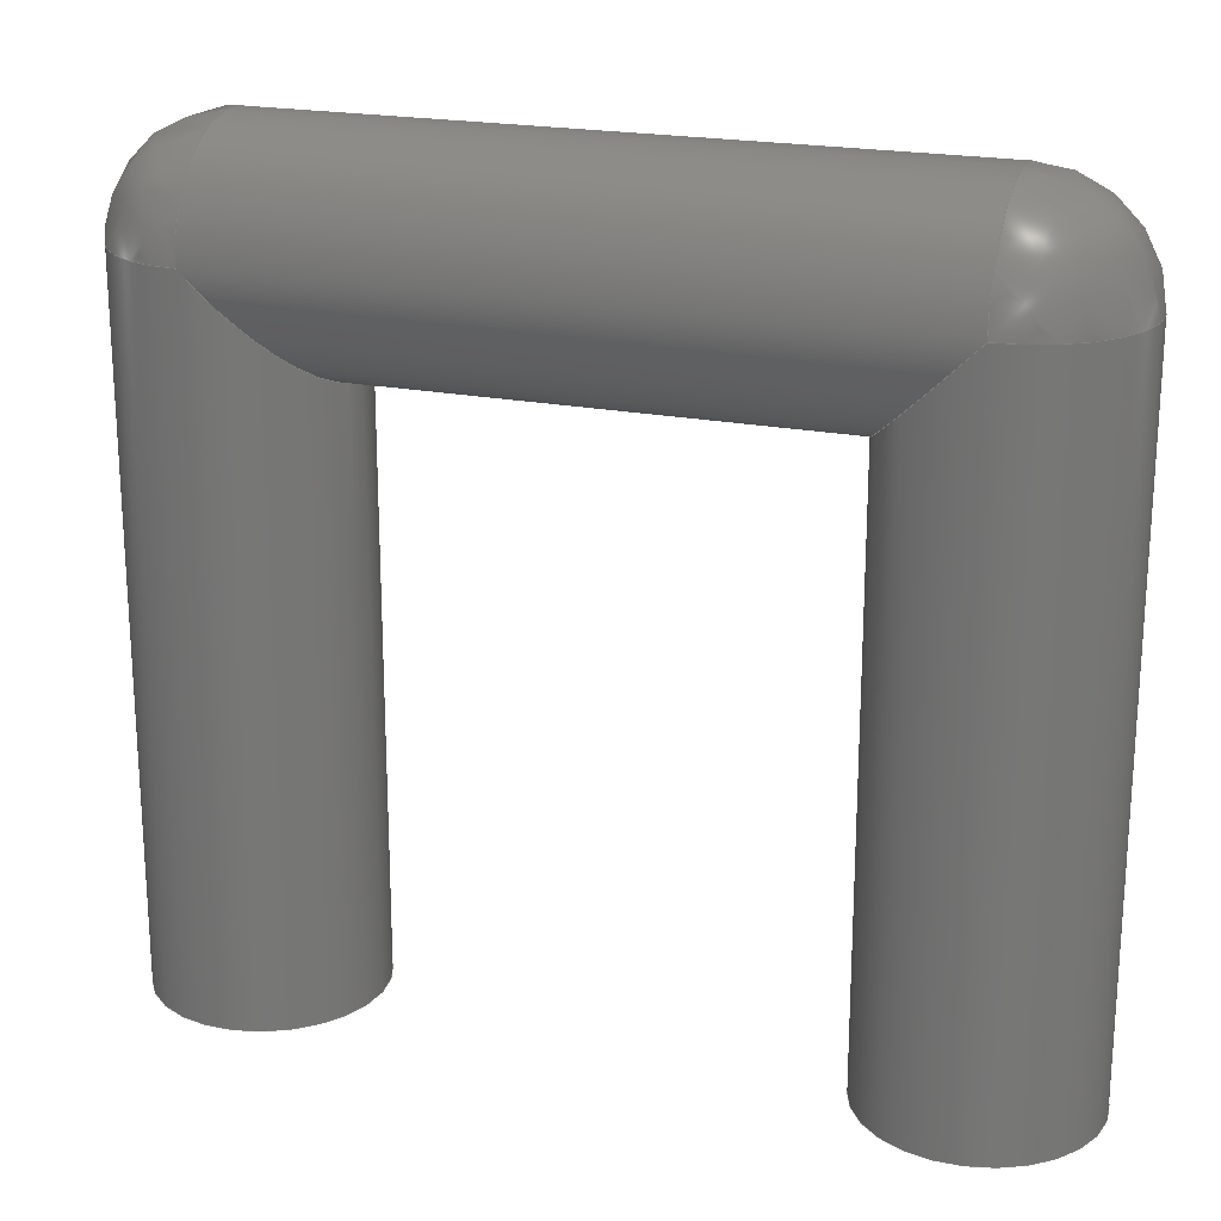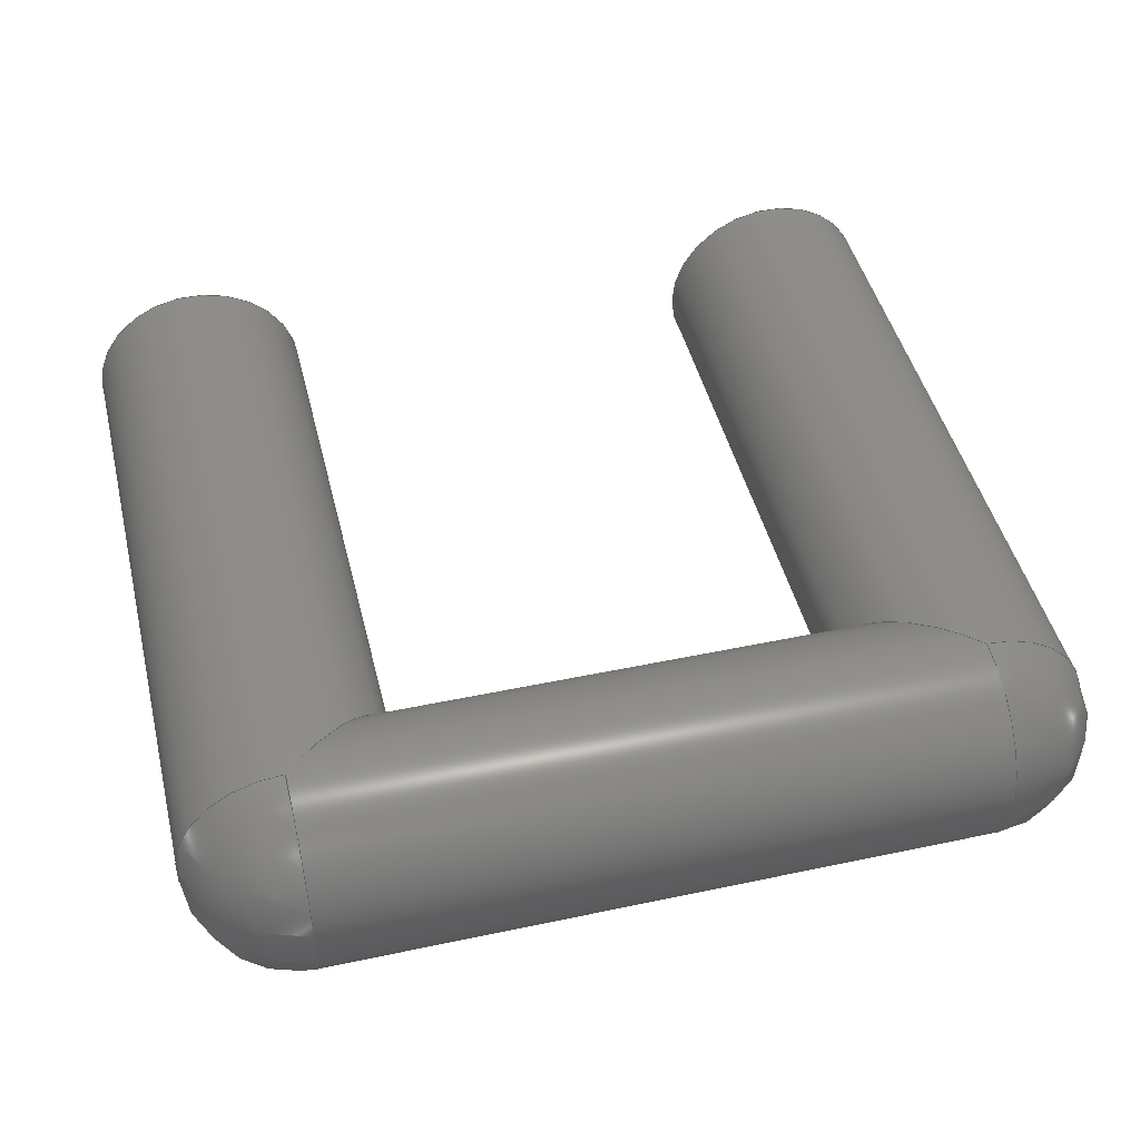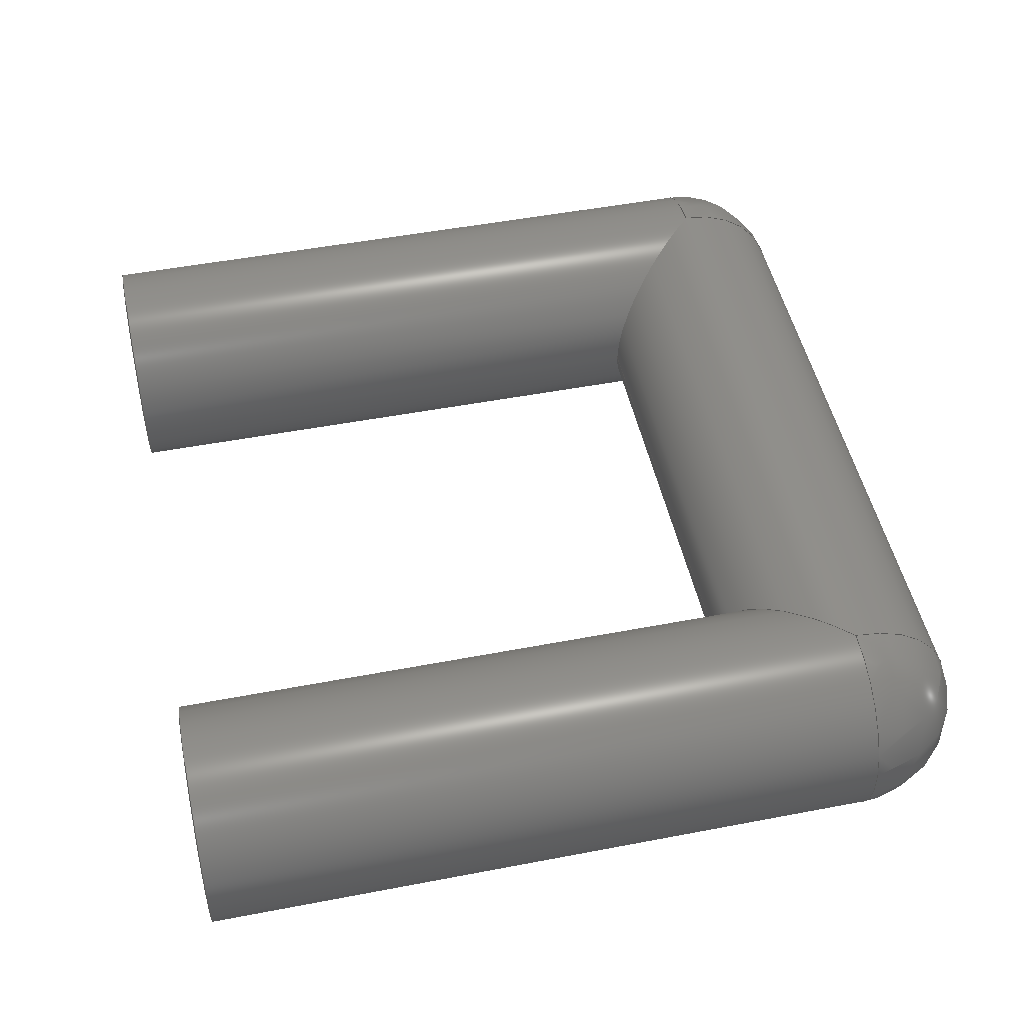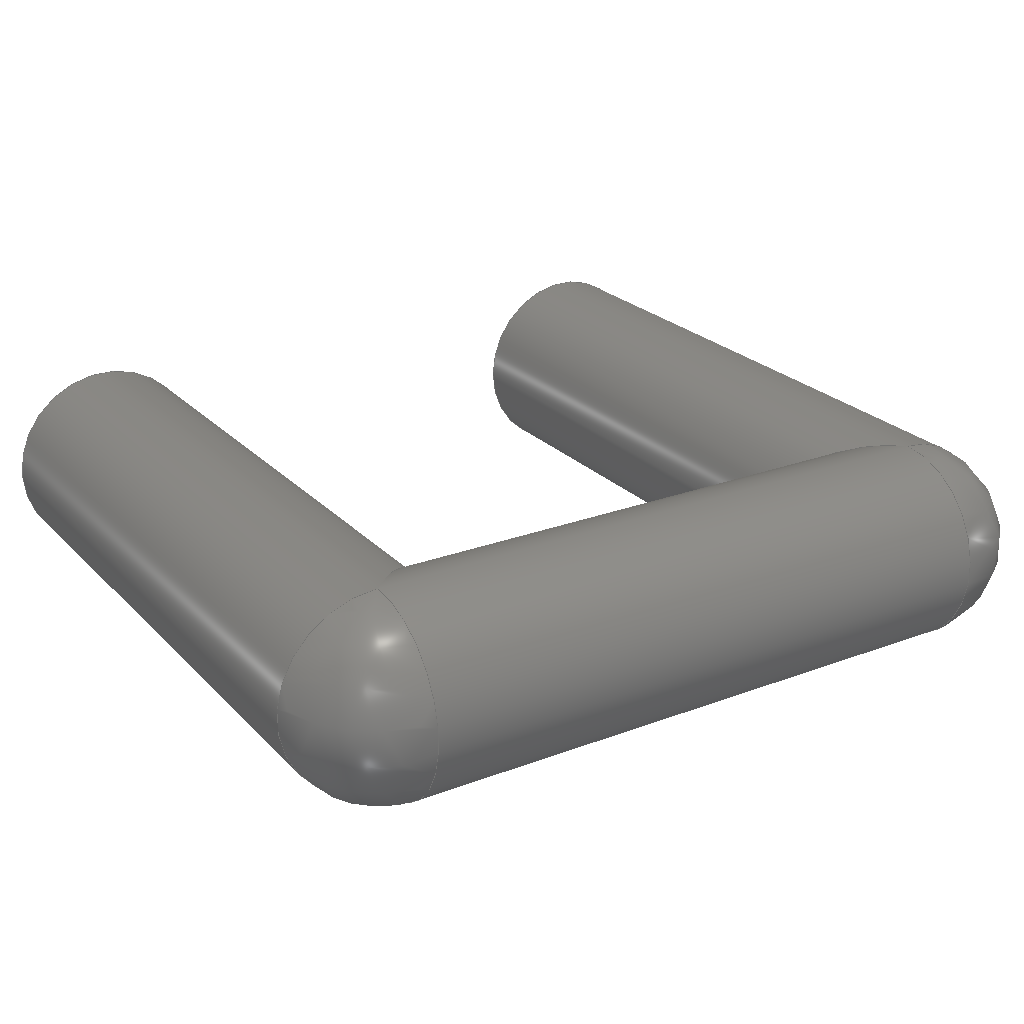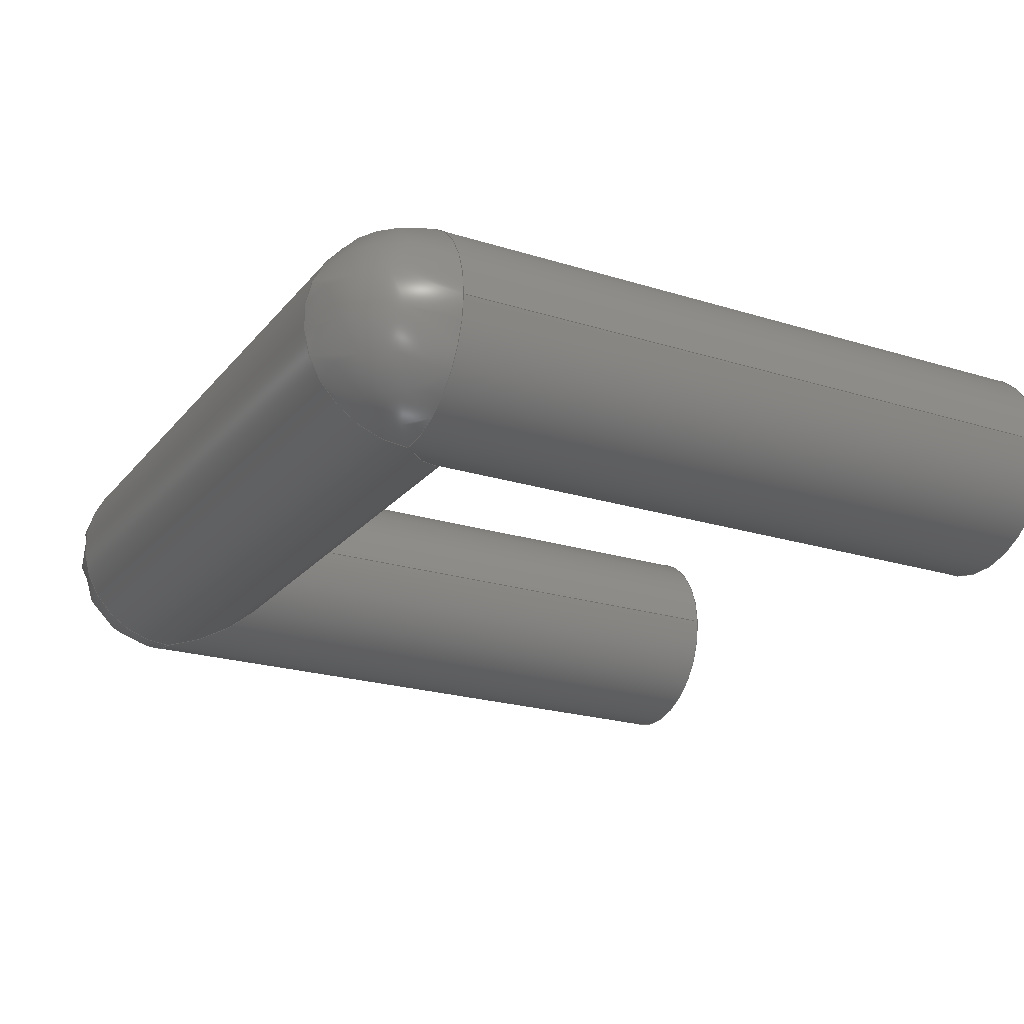
<metadata>
{"format":"step","ext":"step","renderer":"f3d","projection":"perspective","resolution":1024,"background":"white","views":[{"elev":20.7,"azim":-160.2,"up":"+Z"},{"elev":45.9,"azim":-13.7,"up":"+Y"},{"elev":49.1,"azim":-102.0,"up":"+Y"},{"elev":24.2,"azim":-32.1,"up":"+Y"},{"elev":-22.2,"azim":61.5,"up":"+Y"}]}
</metadata>
<code>
ISO-10303-21;
DATA;
#1 = APPLICATION_PROTOCOL_DEFINITION('committee draft',
  'automotive_design',1997,#2);
#2 = APPLICATION_CONTEXT(
  'core data for automotive mechanical design processes');
#3 = SHAPE_DEFINITION_REPRESENTATION(#4,#10);
#4 = PRODUCT_DEFINITION_SHAPE('','',#5);
#5 = PRODUCT_DEFINITION('design','',#6,#9);
#6 = PRODUCT_DEFINITION_FORMATION('','',#7);
#7 = PRODUCT('ASSEMBLY','ASSEMBLY','',(#8));
#8 = MECHANICAL_CONTEXT('',#2,'mechanical');
#9 = PRODUCT_DEFINITION_CONTEXT('part definition',#2,'design');
#10 = SHAPE_REPRESENTATION('',(#11,#15),#19);
#11 = AXIS2_PLACEMENT_3D('',#12,#13,#14);
#12 = CARTESIAN_POINT('',(0,0,0));
#13 = DIRECTION('',(0,0,1));
#14 = DIRECTION('',(1,0,-0));
#15 = AXIS2_PLACEMENT_3D('',#16,#17,#18);
#16 = CARTESIAN_POINT('',(0,0,0));
#17 = DIRECTION('',(0,0,1));
#18 = DIRECTION('',(1,0,0));
#19 = ( GEOMETRIC_REPRESENTATION_CONTEXT(3) 
GLOBAL_UNCERTAINTY_ASSIGNED_CONTEXT((#23)) GLOBAL_UNIT_ASSIGNED_CONTEXT(
(#20,#21,#22)) REPRESENTATION_CONTEXT('Context #1',
  '3D Context with UNIT and UNCERTAINTY') );
#20 = ( LENGTH_UNIT() NAMED_UNIT(*) SI_UNIT(.MILLI.,.METRE.) );
#21 = ( NAMED_UNIT(*) PLANE_ANGLE_UNIT() SI_UNIT($,.RADIAN.) );
#22 = ( NAMED_UNIT(*) SI_UNIT($,.STERADIAN.) SOLID_ANGLE_UNIT() );
#23 = UNCERTAINTY_MEASURE_WITH_UNIT(LENGTH_MEASURE(2e-07),#20,
  'distance_accuracy_value','confusion accuracy');
#24 = PRODUCT_TYPE('part',$,(#7));
#25 = ADVANCED_BREP_SHAPE_REPRESENTATION('',(#11,#26),#211);
#26 = MANIFOLD_SOLID_BREP('',#27);
#27 = CLOSED_SHELL('',(#28,#45,#97,#114,#159,#175,#202));
#28 = ADVANCED_FACE('',(#29),#40,.F.);
#29 = FACE_BOUND('',#30,.T.);
#30 = EDGE_LOOP('',(#31));
#31 = ORIENTED_EDGE('',*,*,#32,.F.);
#32 = EDGE_CURVE('',#33,#33,#35,.T.);
#33 = VERTEX_POINT('',#34);
#34 = CARTESIAN_POINT('',(2.8,-9.797e-17,-2.1));
#35 = CIRCLE('',#36,0.4);
#36 = AXIS2_PLACEMENT_3D('',#37,#38,#39);
#37 = CARTESIAN_POINT('',(2.4,0,-2.1));
#38 = DIRECTION('',(0,0,1));
#39 = DIRECTION('',(1,0,0));
#40 = PLANE('',#41);
#41 = AXIS2_PLACEMENT_3D('',#42,#43,#44);
#42 = CARTESIAN_POINT('',(2.4,0,-2.1));
#43 = DIRECTION('',(0,0,1));
#44 = DIRECTION('',(1,0,0));
#45 = ADVANCED_FACE('',(#46),#92,.T.);
#46 = FACE_BOUND('',#47,.T.);
#47 = EDGE_LOOP('',(#48,#59,#65,#66,#67,#76,#85));
#48 = ORIENTED_EDGE('',*,*,#49,.T.);
#49 = EDGE_CURVE('',#50,#52,#54,.T.);
#50 = VERTEX_POINT('',#51);
#51 = CARTESIAN_POINT('',(2.4,0.4,0.4));
#52 = VERTEX_POINT('',#53);
#53 = CARTESIAN_POINT('',(2.8,-9.797e-17,0.4));
#54 = CIRCLE('',#55,0.4);
#55 = AXIS2_PLACEMENT_3D('',#56,#57,#58);
#56 = CARTESIAN_POINT('',(2.4,0,0.4));
#57 = DIRECTION('',(0,-2.22e-16,-1));
#58 = DIRECTION('',(1,0,0));
#59 = ORIENTED_EDGE('',*,*,#60,.F.);
#60 = EDGE_CURVE('',#33,#52,#61,.T.);
#61 = LINE('',#62,#63);
#62 = CARTESIAN_POINT('',(2.8,-9.797e-17,-2.1));
#63 = VECTOR('',#64,1);
#64 = DIRECTION('',(0,0,1));
#65 = ORIENTED_EDGE('',*,*,#32,.T.);
#66 = ORIENTED_EDGE('',*,*,#60,.T.);
#67 = ORIENTED_EDGE('',*,*,#68,.T.);
#68 = EDGE_CURVE('',#52,#69,#71,.T.);
#69 = VERTEX_POINT('',#70);
#70 = CARTESIAN_POINT('',(2.4,-0.4,0.4));
#71 = CIRCLE('',#72,0.4);
#72 = AXIS2_PLACEMENT_3D('',#73,#74,#75);
#73 = CARTESIAN_POINT('',(2.4,0,0.4));
#74 = DIRECTION('',(0,-2.22e-16,-1));
#75 = DIRECTION('',(1,0,0));
#76 = ORIENTED_EDGE('',*,*,#77,.T.);
#77 = EDGE_CURVE('',#69,#78,#80,.T.);
#78 = VERTEX_POINT('',#79);
#79 = CARTESIAN_POINT('',(2,-9.797e-17,4.441e-16));
#80 = ELLIPSE('',#81,0.5657,0.4);
#81 = AXIS2_PLACEMENT_3D('',#82,#83,#84);
#82 = CARTESIAN_POINT('',(2.4,0,0.4));
#83 = DIRECTION('',(0.7071,0,-0.7071));
#84 = DIRECTION('',(0.7071,0,0.7071));
#85 = ORIENTED_EDGE('',*,*,#86,.T.);
#86 = EDGE_CURVE('',#78,#50,#87,.T.);
#87 = ELLIPSE('',#88,0.5657,0.4);
#88 = AXIS2_PLACEMENT_3D('',#89,#90,#91);
#89 = CARTESIAN_POINT('',(2.4,0,0.4));
#90 = DIRECTION('',(0.7071,0,-0.7071));
#91 = DIRECTION('',(0.7071,0,0.7071));
#92 = CYLINDRICAL_SURFACE('',#93,0.4);
#93 = AXIS2_PLACEMENT_3D('',#94,#95,#96);
#94 = CARTESIAN_POINT('',(2.4,0,-2.1));
#95 = DIRECTION('',(0,0,1));
#96 = DIRECTION('',(1,0,0));
#97 = ADVANCED_FACE('',(#98),#109,.T.);
#98 = FACE_BOUND('',#99,.T.);
#99 = EDGE_LOOP('',(#100,#107,#108));
#100 = ORIENTED_EDGE('',*,*,#101,.T.);
#101 = EDGE_CURVE('',#50,#69,#102,.T.);
#102 = CIRCLE('',#103,0.4);
#103 = AXIS2_PLACEMENT_3D('',#104,#105,#106);
#104 = CARTESIAN_POINT('',(2.4,0,0.4));
#105 = DIRECTION('',(1,-2.465e-32,-1.11e-16));
#106 = DIRECTION('',(1.11e-16,2.22e-16,1));
#107 = ORIENTED_EDGE('',*,*,#68,.F.);
#108 = ORIENTED_EDGE('',*,*,#49,.F.);
#109 = SPHERICAL_SURFACE('',#110,0.4);
#110 = AXIS2_PLACEMENT_3D('',#111,#112,#113);
#111 = CARTESIAN_POINT('',(2.4,0,0.4));
#112 = DIRECTION('',(0,-1,2.22e-16));
#113 = DIRECTION('',(1,0,0));
#114 = ADVANCED_FACE('',(#115),#154,.T.);
#115 = FACE_BOUND('',#116,.T.);
#116 = EDGE_LOOP('',(#117,#128,#137,#143,#144,#145,#146,#147));
#117 = ORIENTED_EDGE('',*,*,#118,.F.);
#118 = EDGE_CURVE('',#119,#121,#123,.T.);
#119 = VERTEX_POINT('',#120);
#120 = CARTESIAN_POINT('',(-7.462e-16,-0.4,0.4));
#121 = VERTEX_POINT('',#122);
#122 = CARTESIAN_POINT('',(-7.537e-16,0.4,0.4));
#123 = CIRCLE('',#124,0.4);
#124 = AXIS2_PLACEMENT_3D('',#125,#126,#127);
#125 = CARTESIAN_POINT('',(0,0,0.4));
#126 = DIRECTION('',(-1,8.66e-17,-1.976e-16));
#127 = DIRECTION('',(-1.976e-16,2.22e-16,1));
#128 = ORIENTED_EDGE('',*,*,#129,.T.);
#129 = EDGE_CURVE('',#119,#130,#132,.T.);
#130 = VERTEX_POINT('',#131);
#131 = CARTESIAN_POINT('',(0.4,-9.797e-17,4.441e-17));
#132 = ELLIPSE('',#133,0.5657,0.4);
#133 = AXIS2_PLACEMENT_3D('',#134,#135,#136);
#134 = CARTESIAN_POINT('',(0,0,0.4));
#135 = DIRECTION('',(0.7071,0,0.7071));
#136 = DIRECTION('',(-0.7071,0,0.7071));
#137 = ORIENTED_EDGE('',*,*,#138,.T.);
#138 = EDGE_CURVE('',#130,#78,#139,.T.);
#139 = LINE('',#140,#141);
#140 = CARTESIAN_POINT('',(8.882e-17,-9.797e-17,0));
#141 = VECTOR('',#142,1);
#142 = DIRECTION('',(1,0,2.22e-16));
#143 = ORIENTED_EDGE('',*,*,#77,.F.);
#144 = ORIENTED_EDGE('',*,*,#101,.F.);
#145 = ORIENTED_EDGE('',*,*,#86,.F.);
#146 = ORIENTED_EDGE('',*,*,#138,.F.);
#147 = ORIENTED_EDGE('',*,*,#148,.T.);
#148 = EDGE_CURVE('',#130,#121,#149,.T.);
#149 = ELLIPSE('',#150,0.5657,0.4);
#150 = AXIS2_PLACEMENT_3D('',#151,#152,#153);
#151 = CARTESIAN_POINT('',(0,0,0.4));
#152 = DIRECTION('',(0.7071,0,0.7071));
#153 = DIRECTION('',(-0.7071,0,0.7071));
#154 = CYLINDRICAL_SURFACE('',#155,0.4);
#155 = AXIS2_PLACEMENT_3D('',#156,#157,#158);
#156 = CARTESIAN_POINT('',(0,0,0.4));
#157 = DIRECTION('',(1,0,2.22e-16));
#158 = DIRECTION('',(2.22e-16,0,-1));
#159 = ADVANCED_FACE('',(#160),#170,.T.);
#160 = FACE_BOUND('',#161,.T.);
#161 = EDGE_LOOP('',(#162,#163));
#162 = ORIENTED_EDGE('',*,*,#118,.T.);
#163 = ORIENTED_EDGE('',*,*,#164,.F.);
#164 = EDGE_CURVE('',#119,#121,#165,.T.);
#165 = CIRCLE('',#166,0.4);
#166 = AXIS2_PLACEMENT_3D('',#167,#168,#169);
#167 = CARTESIAN_POINT('',(0,0,0.4));
#168 = DIRECTION('',(8.66e-17,-2.22e-16,-1));
#169 = DIRECTION('',(-1,8.66e-17,-8.66e-17));
#170 = SPHERICAL_SURFACE('',#171,0.4);
#171 = AXIS2_PLACEMENT_3D('',#172,#173,#174);
#172 = CARTESIAN_POINT('',(0,0,0.4));
#173 = DIRECTION('',(8.66e-17,1,-2.22e-16));
#174 = DIRECTION('',(-1,8.66e-17,-8.66e-17));
#175 = ADVANCED_FACE('',(#176),#197,.T.);
#176 = FACE_BOUND('',#177,.T.);
#177 = EDGE_LOOP('',(#178,#179,#180,#181,#189,#196));
#178 = ORIENTED_EDGE('',*,*,#129,.F.);
#179 = ORIENTED_EDGE('',*,*,#164,.T.);
#180 = ORIENTED_EDGE('',*,*,#148,.F.);
#181 = ORIENTED_EDGE('',*,*,#182,.F.);
#182 = EDGE_CURVE('',#183,#130,#185,.T.);
#183 = VERTEX_POINT('',#184);
#184 = CARTESIAN_POINT('',(0.4,-9.797e-17,-2.1));
#185 = LINE('',#186,#187);
#186 = CARTESIAN_POINT('',(0.4,-9.797e-17,-2.1));
#187 = VECTOR('',#188,1);
#188 = DIRECTION('',(0,0,1));
#189 = ORIENTED_EDGE('',*,*,#190,.T.);
#190 = EDGE_CURVE('',#183,#183,#191,.T.);
#191 = CIRCLE('',#192,0.4);
#192 = AXIS2_PLACEMENT_3D('',#193,#194,#195);
#193 = CARTESIAN_POINT('',(0,0,-2.1));
#194 = DIRECTION('',(0,0,1));
#195 = DIRECTION('',(1,0,0));
#196 = ORIENTED_EDGE('',*,*,#182,.T.);
#197 = CYLINDRICAL_SURFACE('',#198,0.4);
#198 = AXIS2_PLACEMENT_3D('',#199,#200,#201);
#199 = CARTESIAN_POINT('',(0,0,-2.1));
#200 = DIRECTION('',(0,0,1));
#201 = DIRECTION('',(1,0,0));
#202 = ADVANCED_FACE('',(#203),#206,.F.);
#203 = FACE_BOUND('',#204,.T.);
#204 = EDGE_LOOP('',(#205));
#205 = ORIENTED_EDGE('',*,*,#190,.F.);
#206 = PLANE('',#207);
#207 = AXIS2_PLACEMENT_3D('',#208,#209,#210);
#208 = CARTESIAN_POINT('',(0,0,-2.1));
#209 = DIRECTION('',(0,0,1));
#210 = DIRECTION('',(1,0,0));
#211 = ( GEOMETRIC_REPRESENTATION_CONTEXT(3) 
GLOBAL_UNCERTAINTY_ASSIGNED_CONTEXT((#215)) GLOBAL_UNIT_ASSIGNED_CONTEXT
((#212,#213,#214)) REPRESENTATION_CONTEXT('Context #1',
  '3D Context with UNIT and UNCERTAINTY') );
#212 = ( LENGTH_UNIT() NAMED_UNIT(*) SI_UNIT(.MILLI.,.METRE.) );
#213 = ( NAMED_UNIT(*) PLANE_ANGLE_UNIT() SI_UNIT($,.RADIAN.) );
#214 = ( NAMED_UNIT(*) SI_UNIT($,.STERADIAN.) SOLID_ANGLE_UNIT() );
#215 = UNCERTAINTY_MEASURE_WITH_UNIT(LENGTH_MEASURE(2e-07),#212,
  'distance_accuracy_value','confusion accuracy');
#216 = SHAPE_DEFINITION_REPRESENTATION(#217,#25);
#217 = PRODUCT_DEFINITION_SHAPE('','',#218);
#218 = PRODUCT_DEFINITION('design','',#219,#222);
#219 = PRODUCT_DEFINITION_FORMATION('','',#220);
#220 = PRODUCT('Jumper_2.4mm','Jumper_2.4mm','',(#221));
#221 = MECHANICAL_CONTEXT('',#2,'mechanical');
#222 = PRODUCT_DEFINITION_CONTEXT('part definition',#2,'design');
#223 = CONTEXT_DEPENDENT_SHAPE_REPRESENTATION(#224,#226);
#224 = ( REPRESENTATION_RELATIONSHIP('','',#25,#10) 
REPRESENTATION_RELATIONSHIP_WITH_TRANSFORMATION(#225) 
SHAPE_REPRESENTATION_RELATIONSHIP() );
#225 = ITEM_DEFINED_TRANSFORMATION('','',#11,#15);
#226 = PRODUCT_DEFINITION_SHAPE('Placement','Placement of an item',#227
  );
#227 = NEXT_ASSEMBLY_USAGE_OCCURRENCE('1','=>[0:1:1:2]','',#5,#218,$);
#228 = PRODUCT_TYPE('part',$,(#220));
#229 = MECHANICAL_DESIGN_GEOMETRIC_PRESENTATION_REPRESENTATION('',(#230)
  ,#211);
#230 = STYLED_ITEM('color',(#231),#26);
#231 = PRESENTATION_STYLE_ASSIGNMENT((#232,#238));
#232 = SURFACE_STYLE_USAGE(.BOTH.,#233);
#233 = SURFACE_SIDE_STYLE('',(#234));
#234 = SURFACE_STYLE_FILL_AREA(#235);
#235 = FILL_AREA_STYLE('',(#236));
#236 = FILL_AREA_STYLE_COLOUR('',#237);
#237 = COLOUR_RGB('',0.824,0.82,0.781);
#238 = CURVE_STYLE('',#239,POSITIVE_LENGTH_MEASURE(0.1),#237);
#239 = DRAUGHTING_PRE_DEFINED_CURVE_FONT('continuous');
ENDSEC;
END-ISO-10303-21;

</code>
